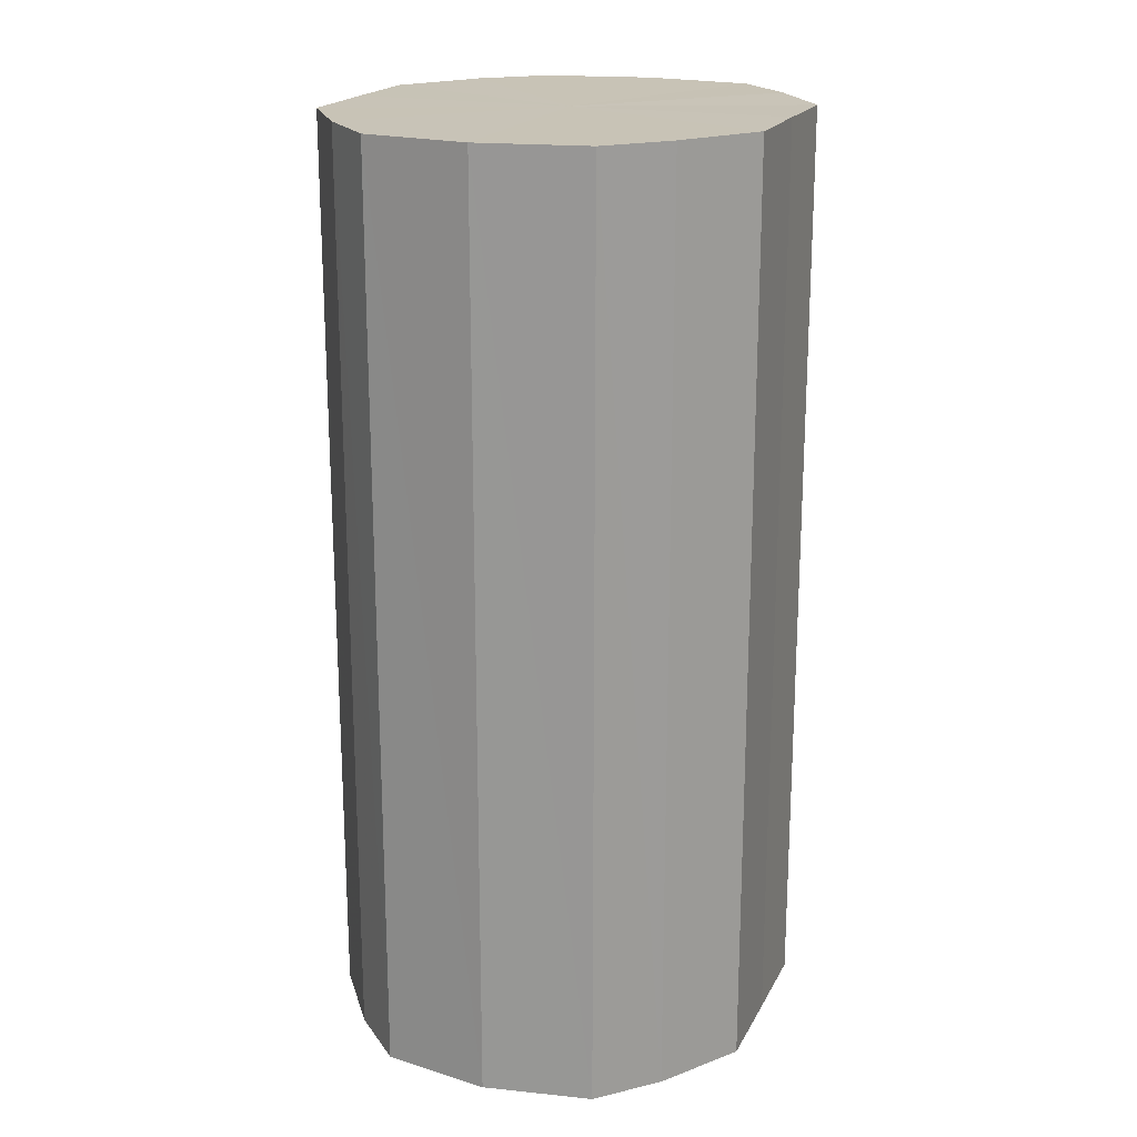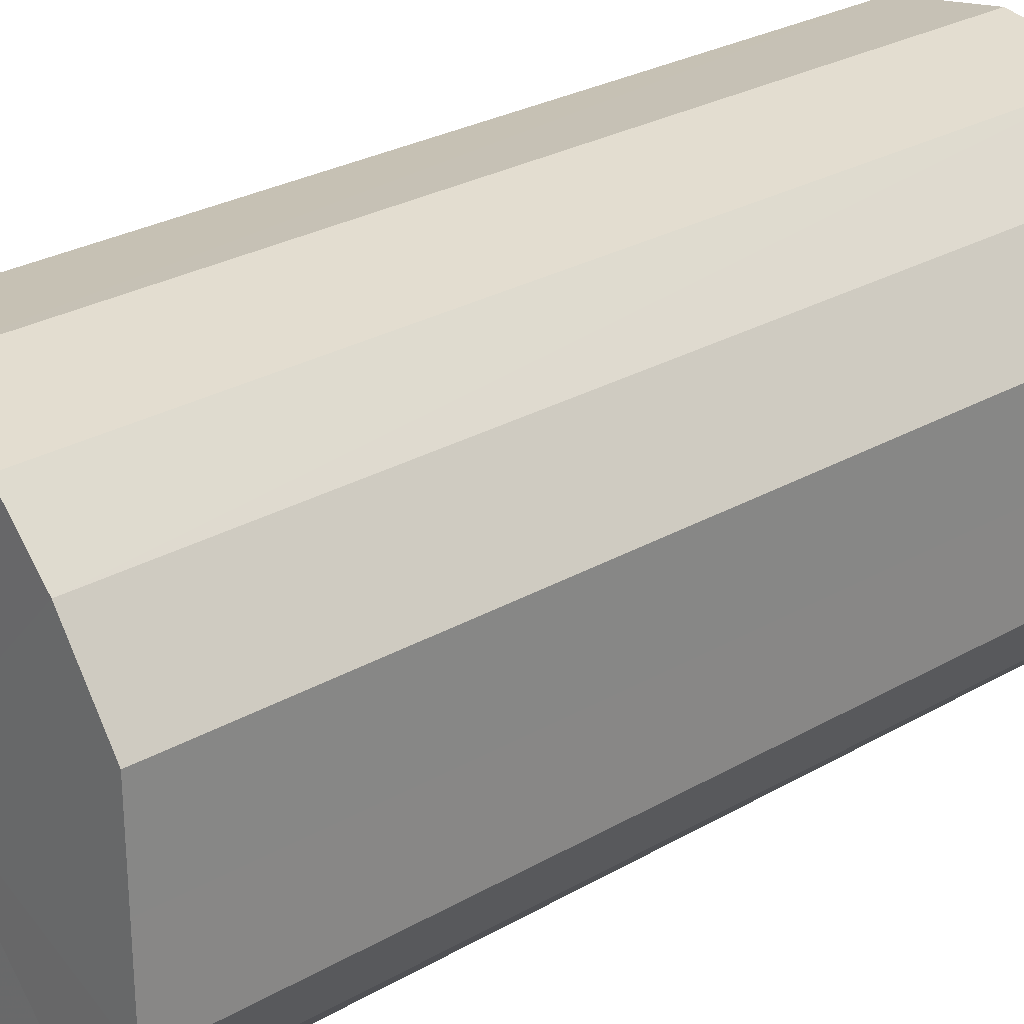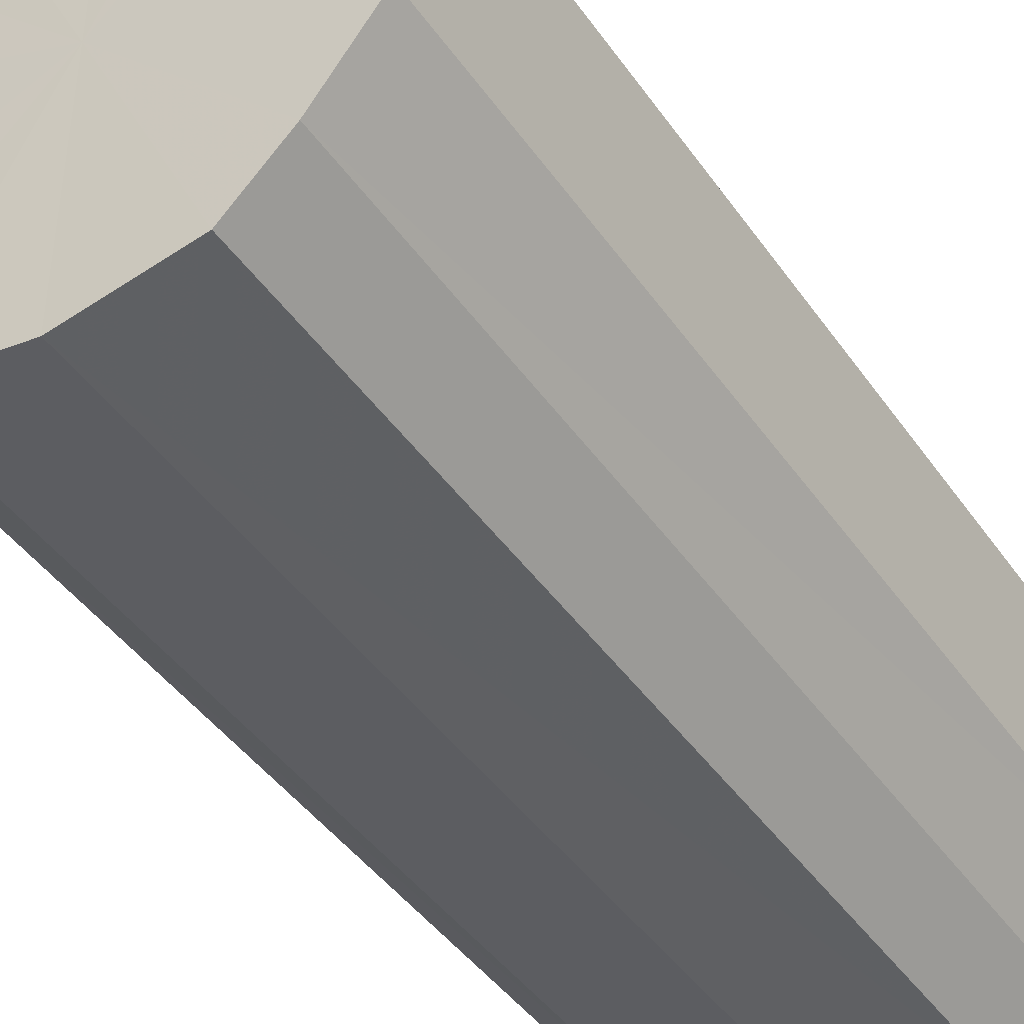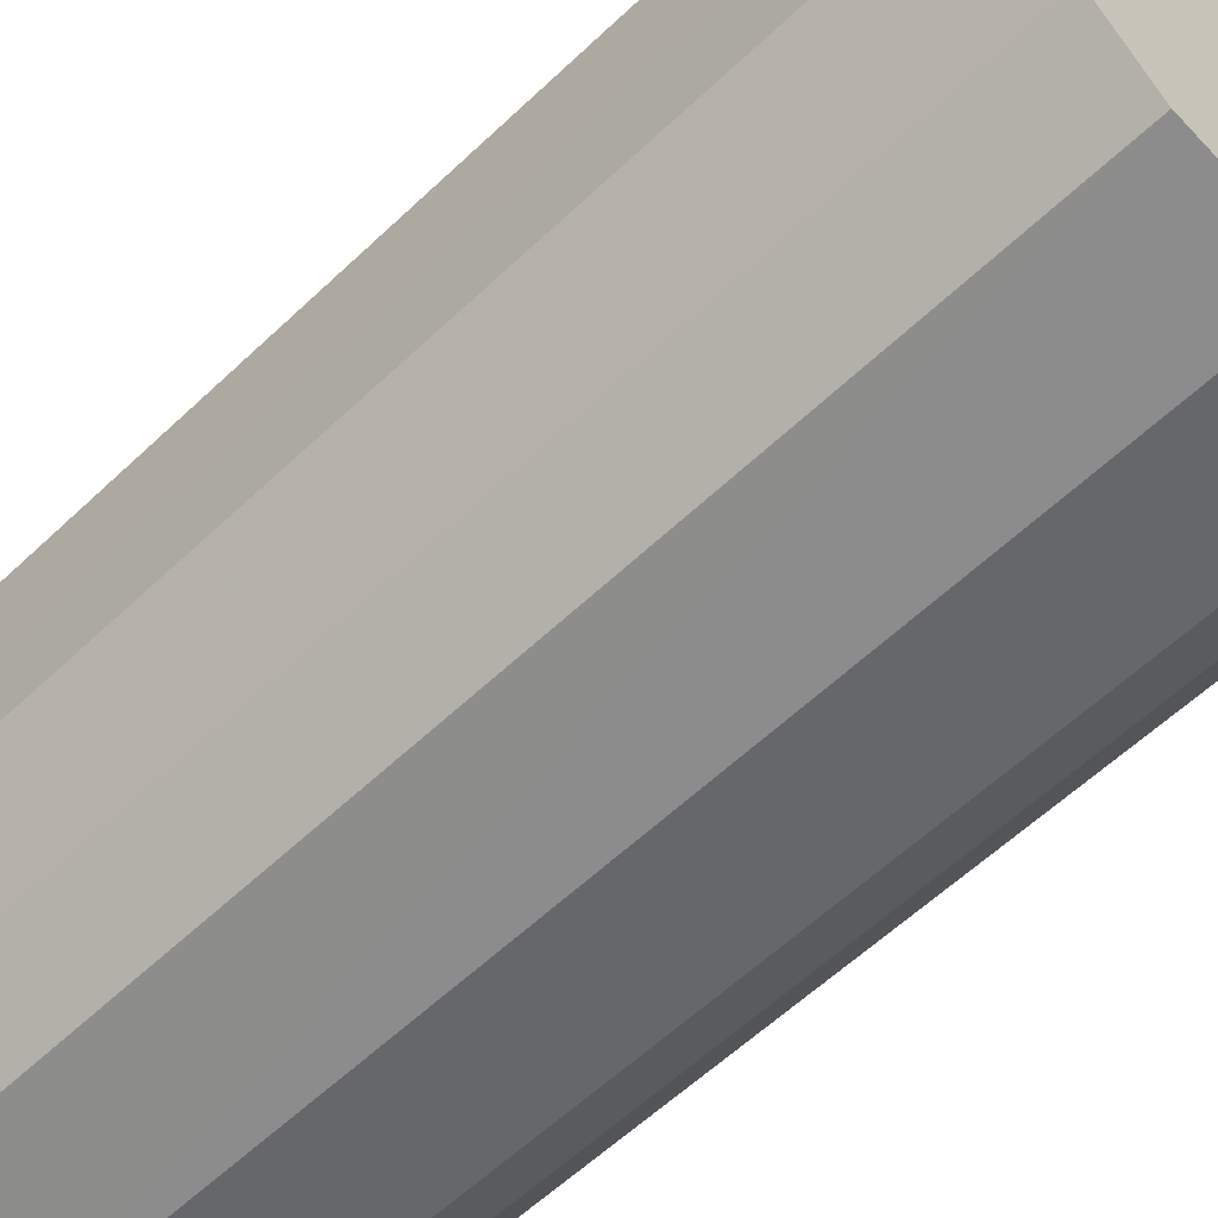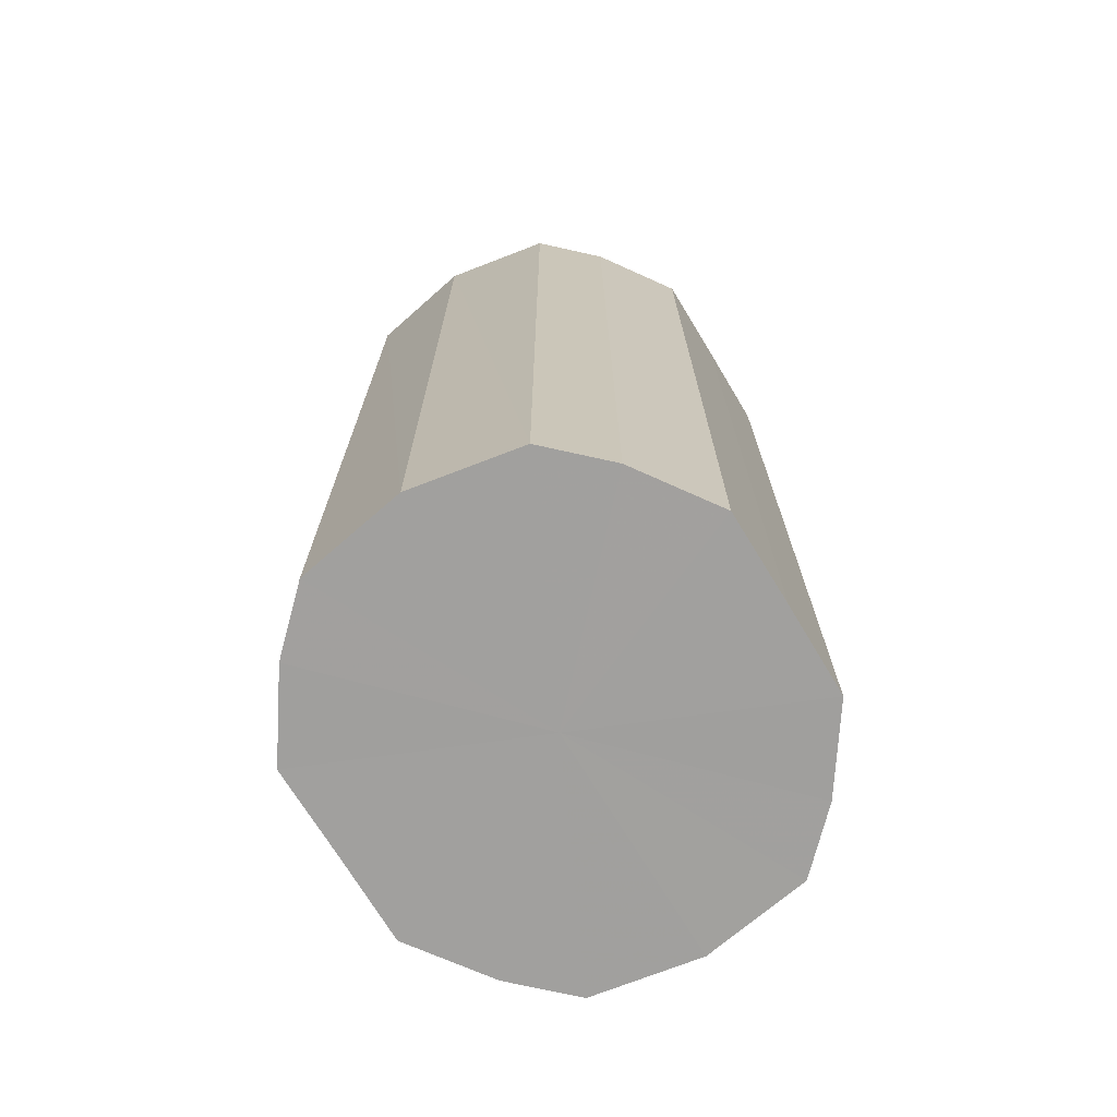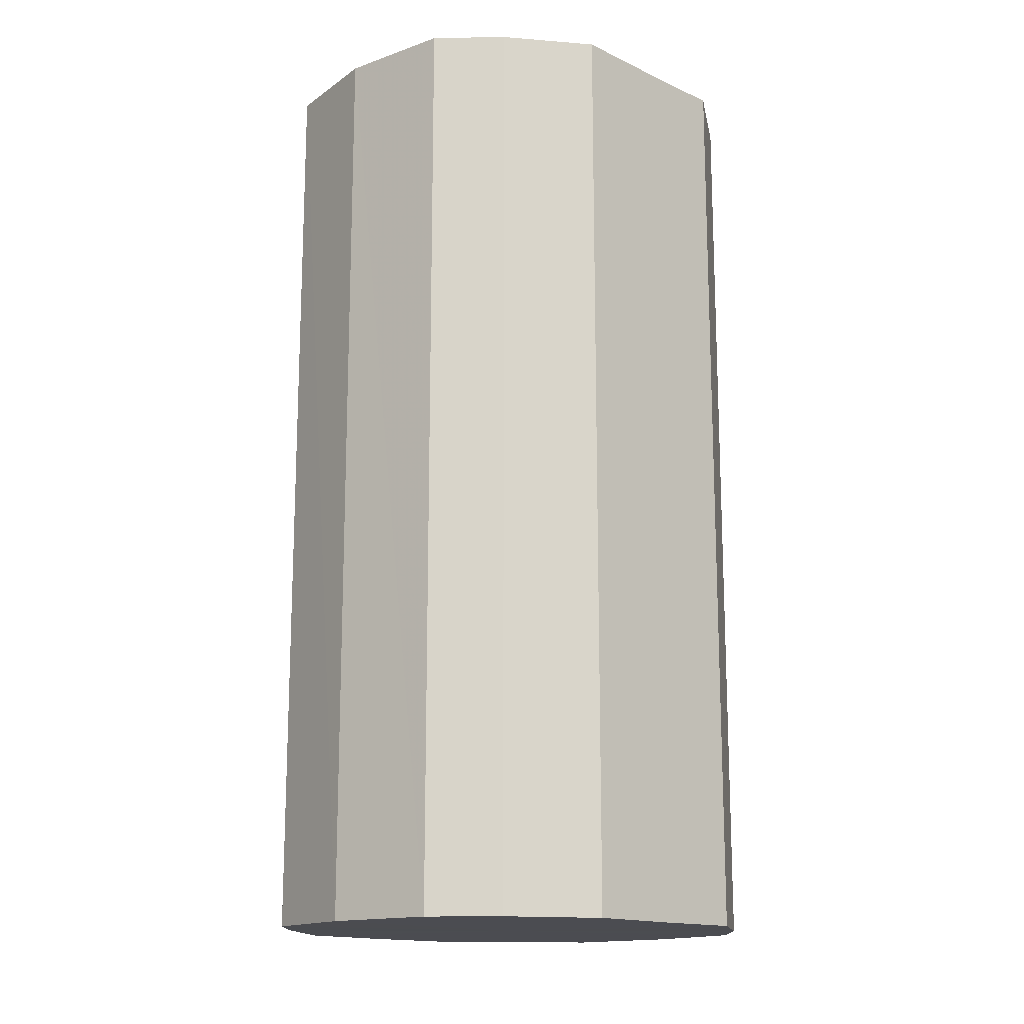
<metadata>
{"format":"obj","ext":"obj","renderer":"f3d","projection":"perspective","resolution":1024,"background":"white","views":[{"elev":19.6,"azim":20.6,"up":"+Y"},{"elev":27.4,"azim":48.5,"up":"+Z"},{"elev":-43.2,"azim":32.2,"up":"+Z"},{"elev":-58.6,"azim":-45.6,"up":"+Z"},{"elev":-71.8,"azim":31.3,"up":"+Y"},{"elev":-15.4,"azim":-134.4,"up":"+Y"}]}
</metadata>
<code>
o 26660
v 2199 1855 7.798
v 2199 1855 7.795
v 2199 1854 7.798
v 2199 1855 7.785
v 2199 1854 7.795
v 2199 1855 7.795
v 2199 1854 7.795
v 2199 1855 7.771
v 2199 1854 7.785
v 2199 1855 7.785
v 2199 1854 7.785
v 2199 1855 7.753
v 2199 1854 7.771
v 2199 1855 7.771
v 2199 1854 7.771
v 2199 1855 7.736
v 2199 1854 7.753
v 2199 1855 7.753
v 2199 1854 7.753
v 2199 1855 7.722
v 2199 1854 7.736
v 2199 1855 7.736
v 2199 1854 7.736
v 2199 1855 7.712
v 2199 1854 7.722
v 2199 1855 7.722
v 2199 1854 7.722
v 2199 1855 7.709
v 2199 1854 7.712
v 2199 1855 7.712
v 2199 1854 7.712
v 2199 1854 7.709
v 2199 1854 7.798
v 2199 1855 7.795
v 2199 1854 7.795
v 2199 1855 7.785
v 2199 1854 7.785
v 2199 1854 7.795
v 2199 1855 7.798
v 2199 1854 7.785
v 2199 1855 7.795
v 2199 1855 7.771
v 2199 1854 7.771
v 2199 1854 7.771
v 2199 1855 7.785
v 2199 1854 7.753
v 2199 1855 7.771
v 2199 1855 7.753
v 2199 1854 7.753
v 2199 1854 7.736
v 2199 1855 7.753
v 2199 1854 7.722
v 2199 1855 7.736
v 2199 1855 7.736
v 2199 1854 7.736
v 2199 1854 7.712
v 2199 1855 7.722
v 2199 1854 7.709
v 2199 1855 7.712
v 2199 1855 7.722
v 2199 1854 7.722
v 2199 1854 7.712
v 2199 1855 7.709
v 2199 1855 7.712
v 2199 1855 7.753
v 2199 1855 7.795
v 2199 1855 7.798
v 2199 1855 7.785
v 2199 1855 7.795
v 2199 1855 7.771
v 2199 1855 7.785
v 2199 1855 7.753
v 2199 1855 7.771
v 2199 1855 7.736
v 2199 1855 7.753
v 2199 1855 7.722
v 2199 1855 7.736
v 2199 1855 7.712
v 2199 1855 7.722
v 2199 1855 7.709
v 2199 1855 7.712
v 2199 1854 7.753
v 2199 1854 7.798
v 2199 1854 7.795
v 2199 1854 7.795
v 2199 1854 7.785
v 2199 1854 7.785
v 2199 1854 7.771
v 2199 1854 7.771
v 2199 1854 7.753
v 2199 1854 7.753
v 2199 1854 7.736
v 2199 1854 7.736
v 2199 1854 7.722
v 2199 1854 7.722
v 2199 1854 7.712
v 2199 1854 7.712
v 2199 1854 7.709
f 1 2 3
f 2 4 5
f 6 1 7
f 4 8 9
f 10 6 11
f 8 12 13
f 14 10 15
f 12 16 17
f 18 14 19
f 16 20 21
f 22 18 23
f 20 24 25
f 26 22 27
f 24 28 29
f 30 26 31
f 28 30 32
f 33 34 35
f 35 36 37
f 38 39 33
f 40 41 38
f 37 42 43
f 44 45 40
f 46 47 44
f 43 48 49
f 50 51 46
f 52 53 50
f 49 54 55
f 56 57 52
f 58 59 56
f 55 60 61
f 62 63 58
f 61 64 62
f 65 66 67
f 65 68 66
f 65 67 69
f 65 70 68
f 65 69 71
f 65 72 70
f 65 71 73
f 65 74 72
f 65 73 75
f 65 76 74
f 65 75 77
f 65 78 76
f 65 77 79
f 65 80 78
f 65 79 81
f 65 81 80
f 82 83 84
f 82 85 83
f 82 84 86
f 82 87 85
f 82 86 88
f 82 89 87
f 82 88 90
f 82 91 89
f 82 90 92
f 82 93 91
f 82 92 94
f 82 95 93
f 82 94 96
f 82 97 95
f 82 96 98
f 82 98 97

</code>
